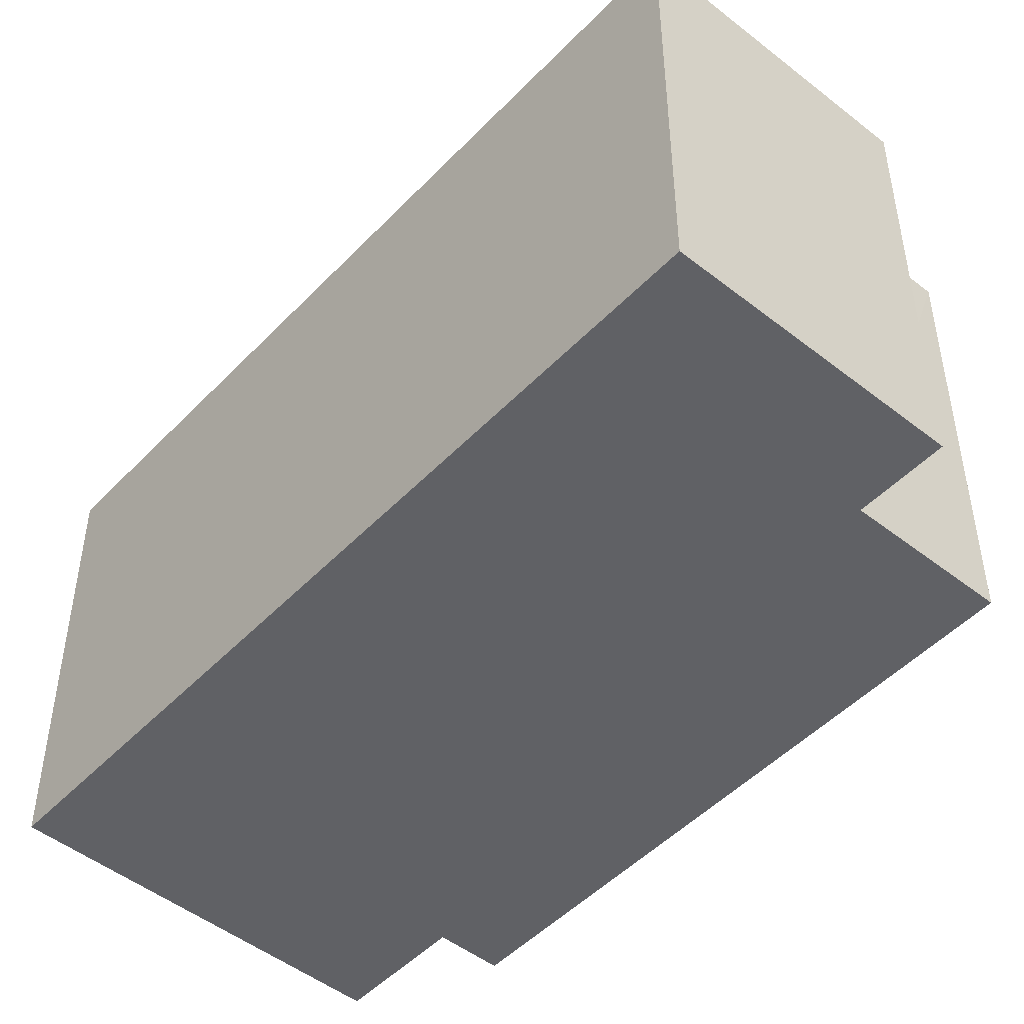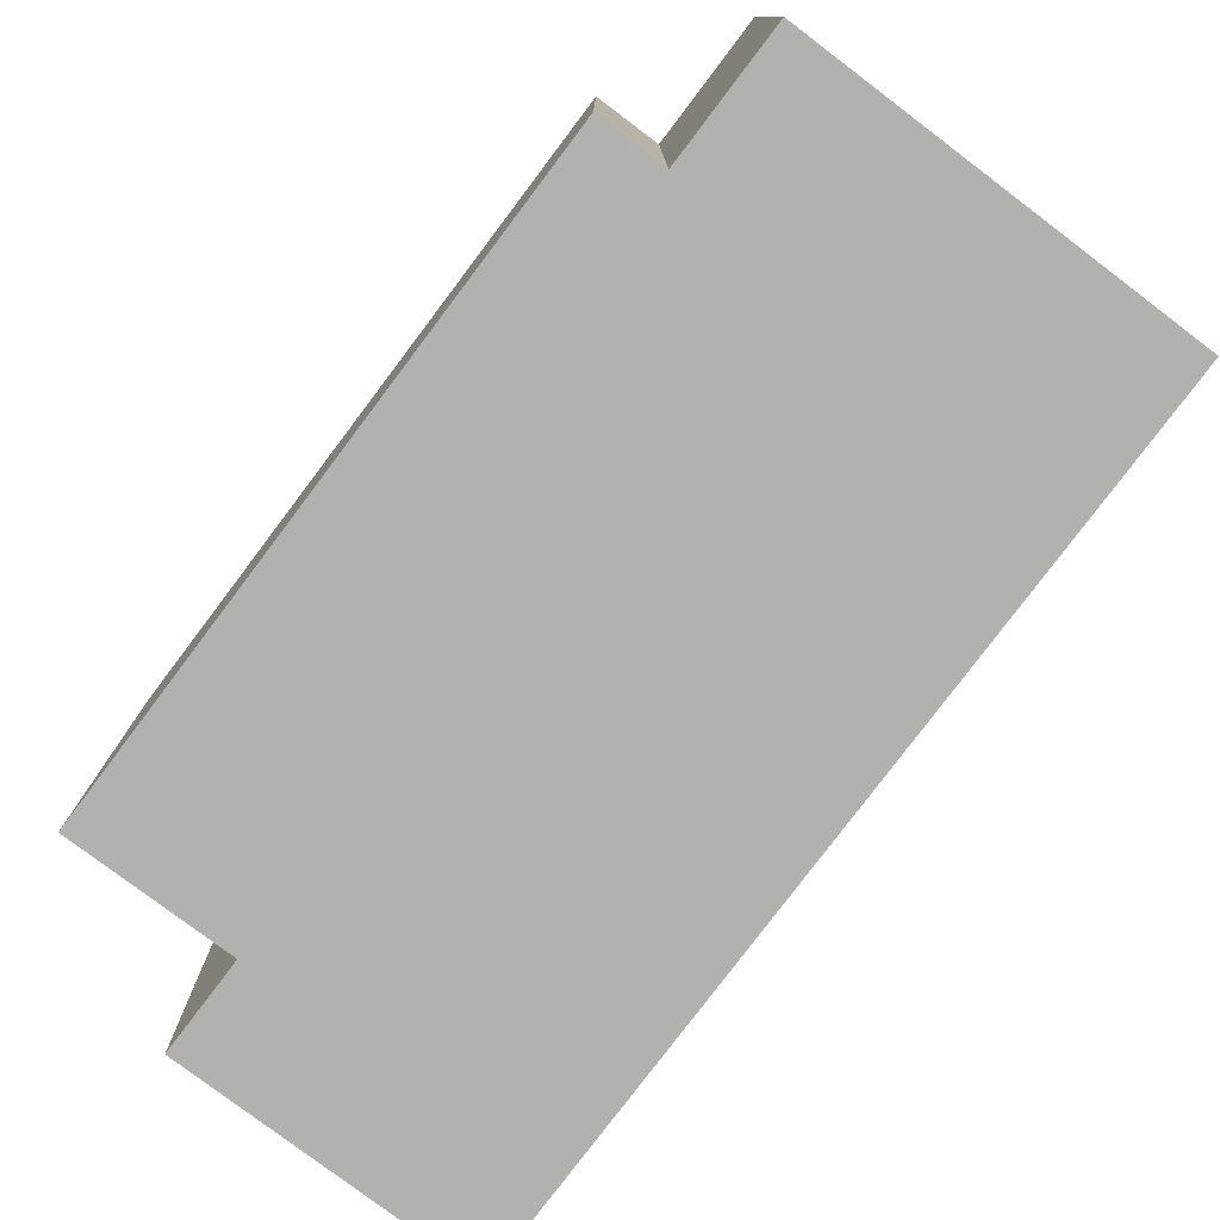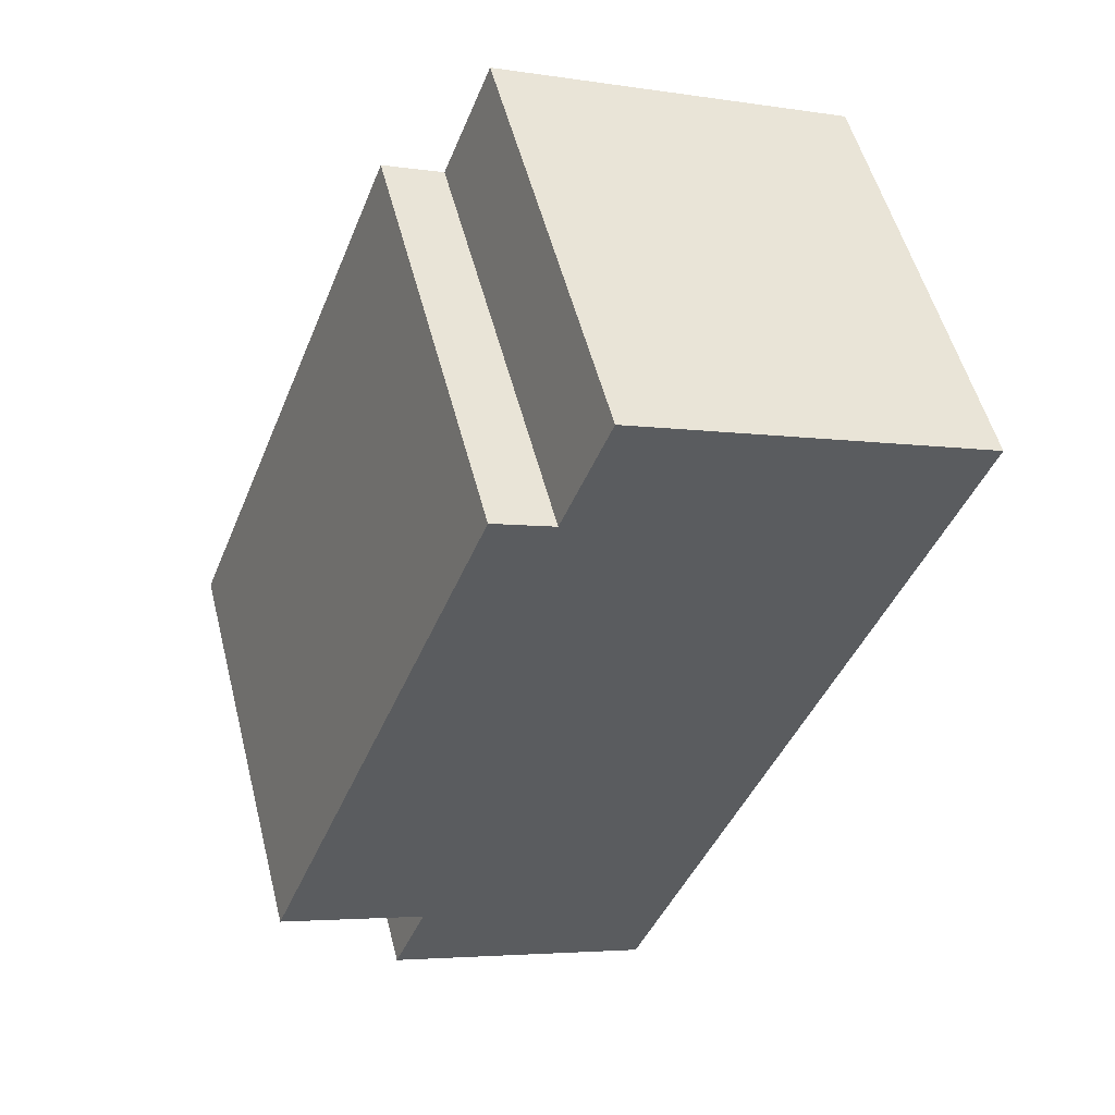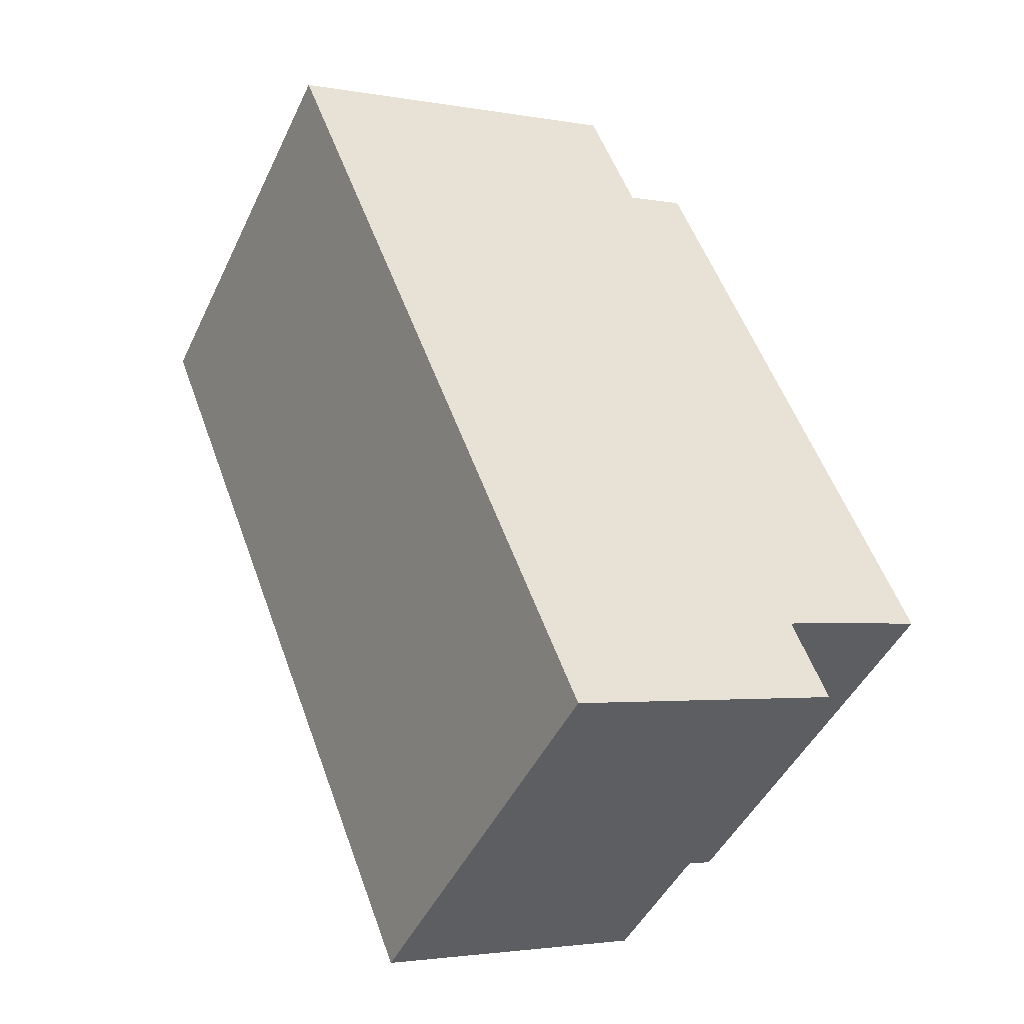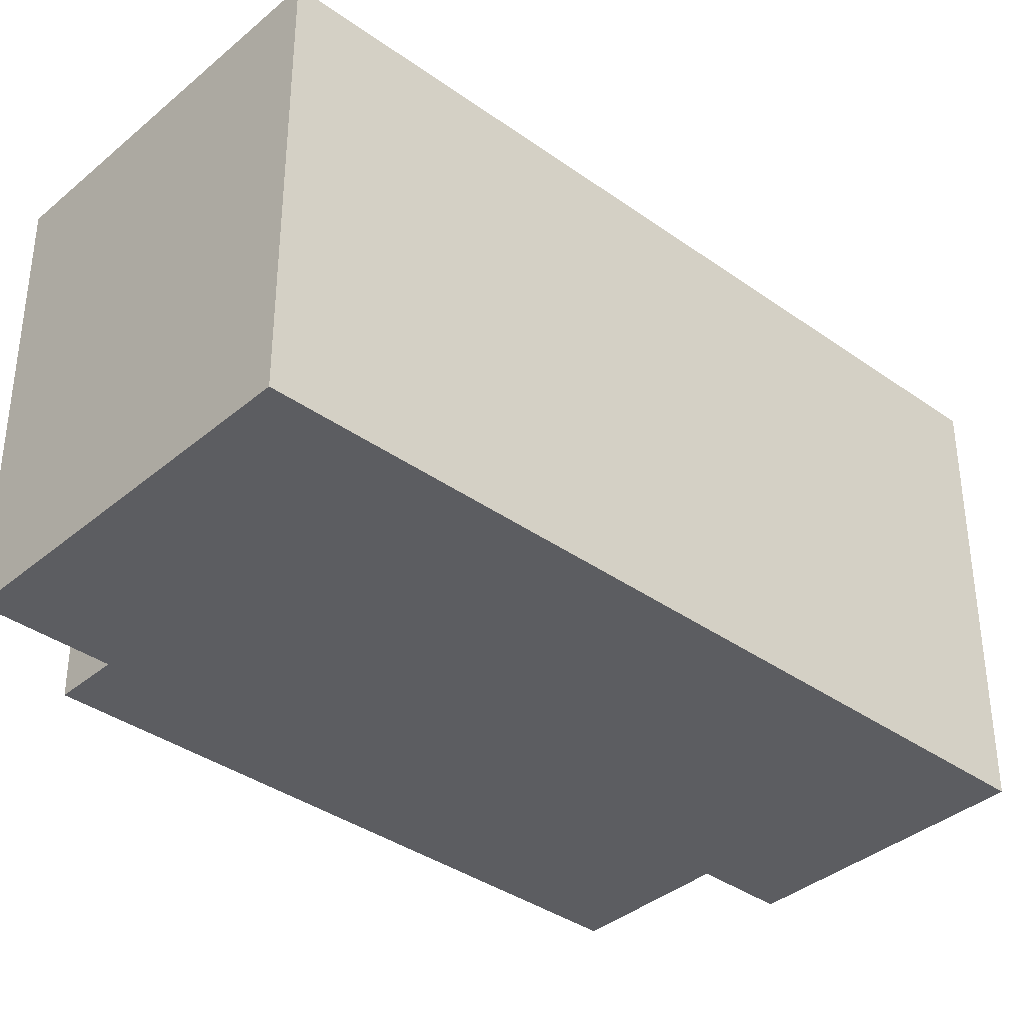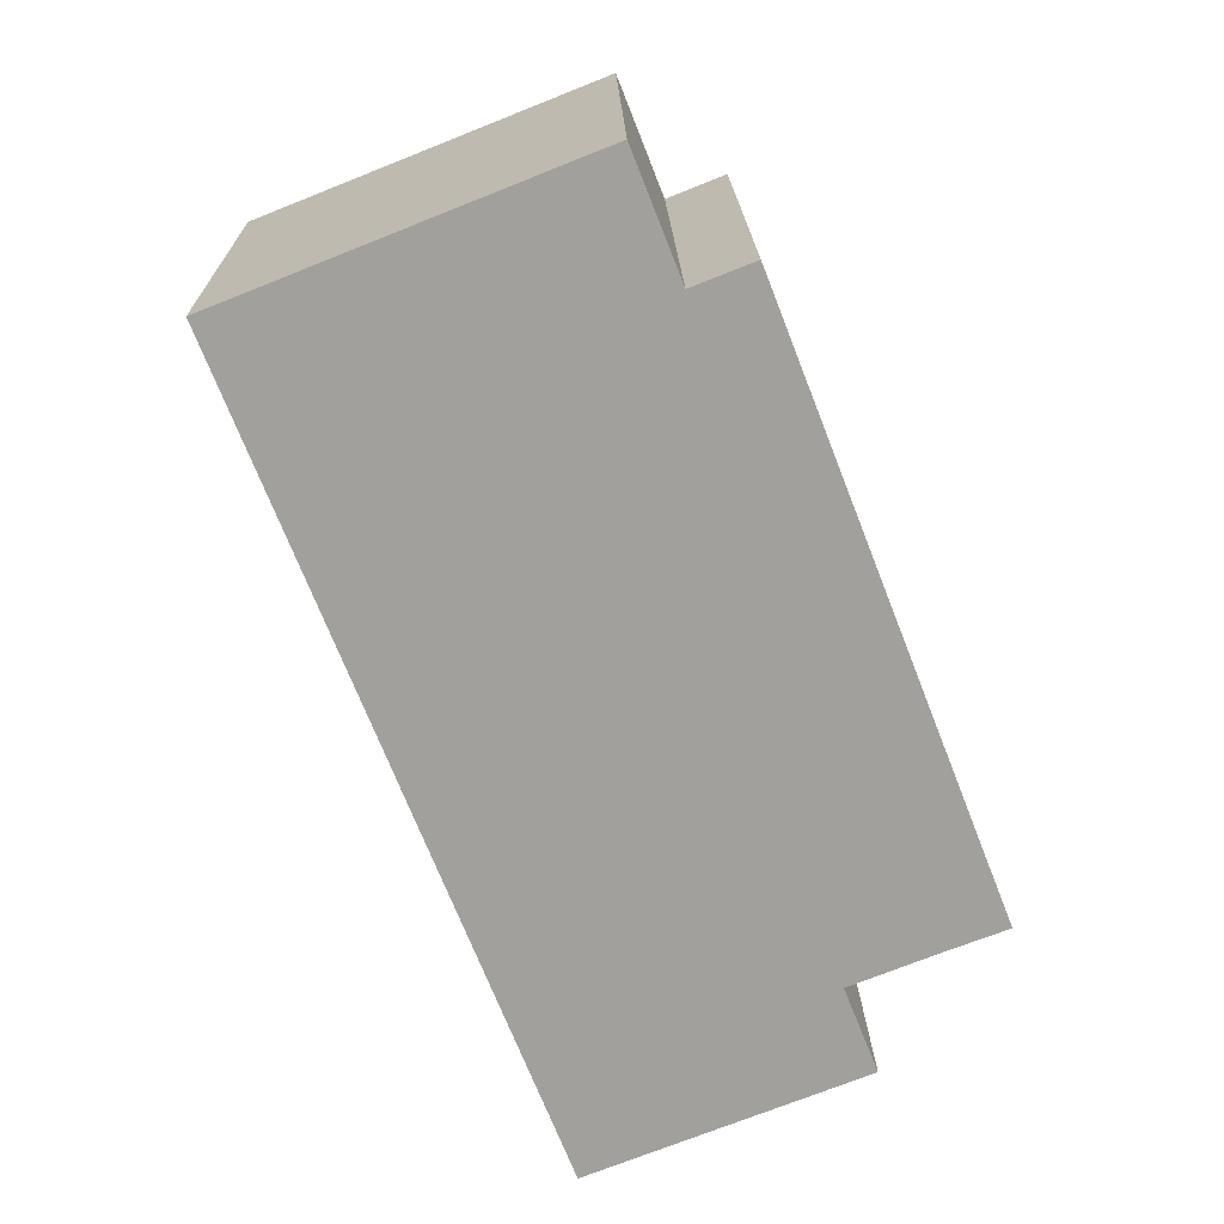
<metadata>
{"format":"obj","ext":"obj","renderer":"f3d","projection":"perspective","resolution":1024,"background":"white","views":[{"elev":-48.7,"azim":160.2,"up":"+Y"},{"elev":-79.2,"azim":-15.6,"up":"+Y"},{"elev":53.4,"azim":-14.3,"up":"+Z"},{"elev":-46.2,"azim":155.5,"up":"+Z"},{"elev":-37.2,"azim":68.9,"up":"+Y"},{"elev":18.5,"azim":178.9,"up":"+Z"}]}
</metadata>
<code>
v  3.538 6.674 9.043
v  0.927 6.674 -0.351
v  0 6.674 4.087e-16
v  2.237 6.674 -0.868
v  5.836 6.674 -3.749
v  1.734 6.674 -2.143
v  10.6 6.674 8.362
v  4.459 6.674 8.68
v  5.182 6.674 10.51
v  5.836 2.296e-16 -3.749
v  1.734 1.312e-16 -2.143
v  2.237 5.315e-17 -0.868
v  0 0 0
v  0.927 2.149e-17 -0.351
v  3.538 -5.537e-16 9.043
v  4.459 -5.315e-16 8.68
v  5.182 -6.437e-16 10.51
v  10.6 -5.12e-16 8.362
g defaultobject
f 1 2 3
f 2 1 4
f 4 5 6
f 5 4 7
f 7 4 8
f 8 4 1
f 7 8 9
f 10 6 5
f 6 10 11
f 12 2 4
f 2 12 3
f 3 12 13
f 13 12 14
f 11 4 6
f 4 11 12
f 13 1 3
f 1 13 15
f 16 9 8
f 9 16 17
f 15 8 1
f 8 15 16
f 17 7 9
f 7 17 18
f 18 5 7
f 5 18 10
f 13 16 15
f 16 18 17
f 18 16 13
f 18 13 14
f 18 14 12
f 18 12 11
f 18 11 10

</code>
